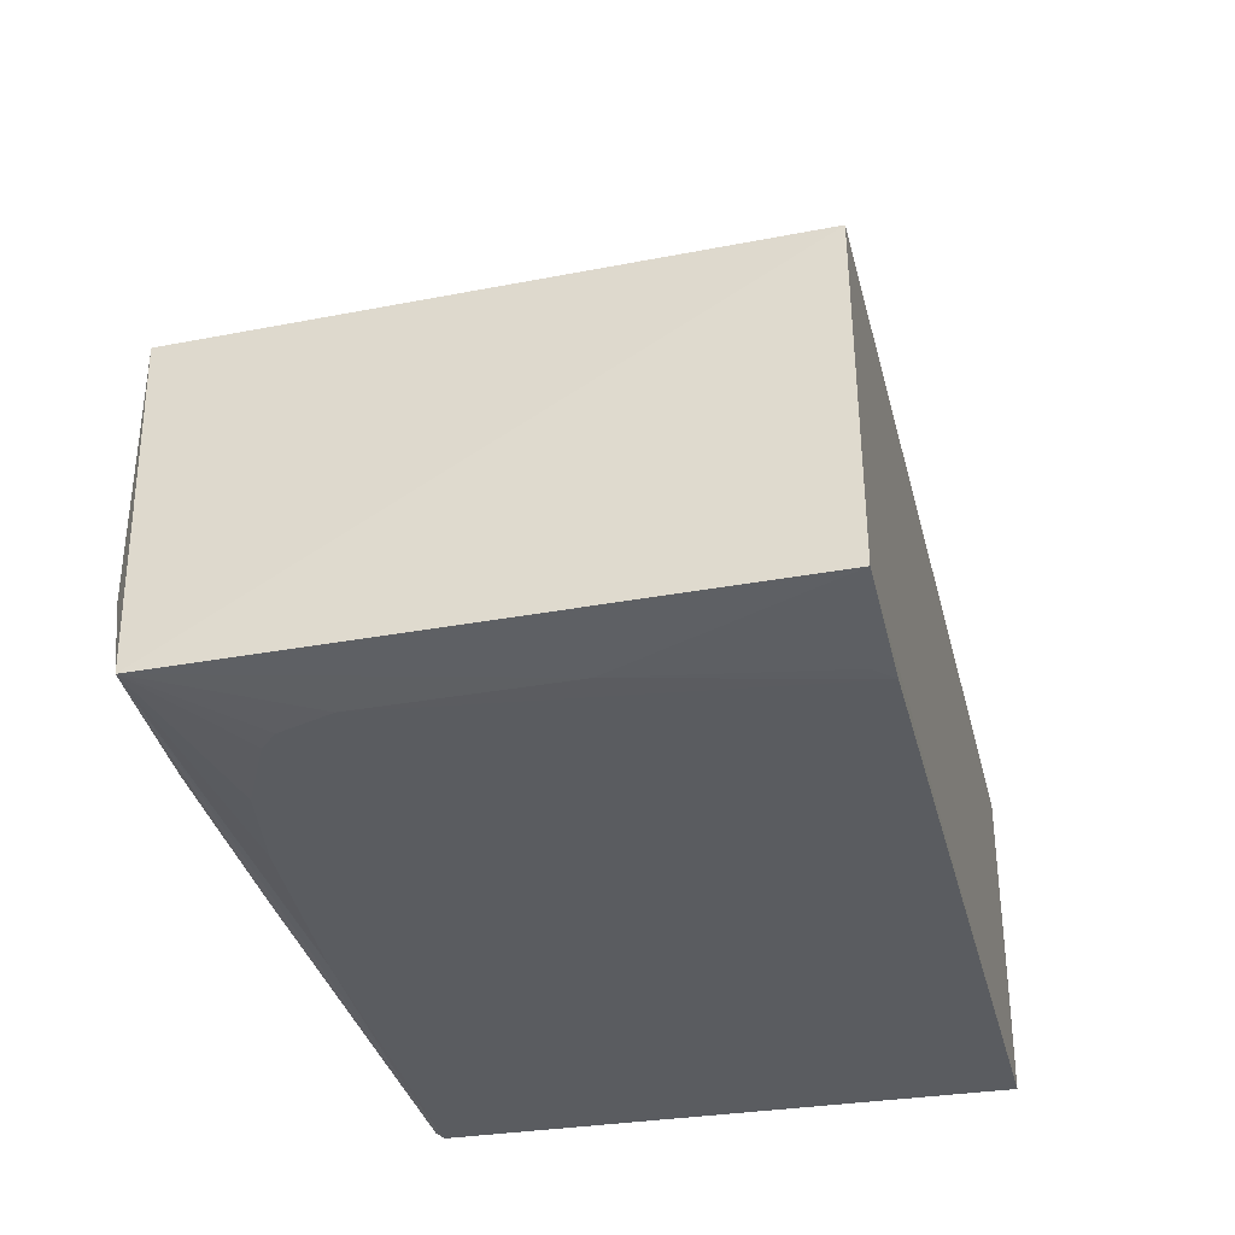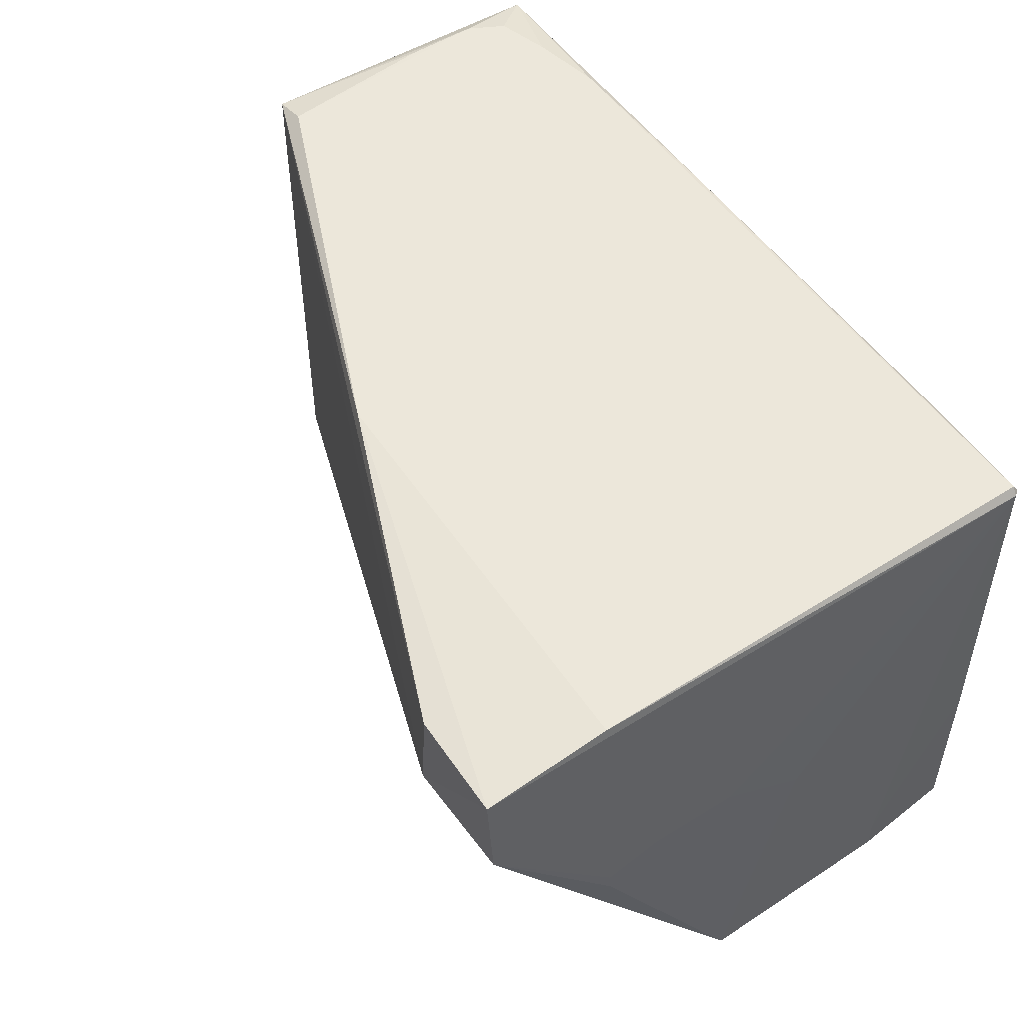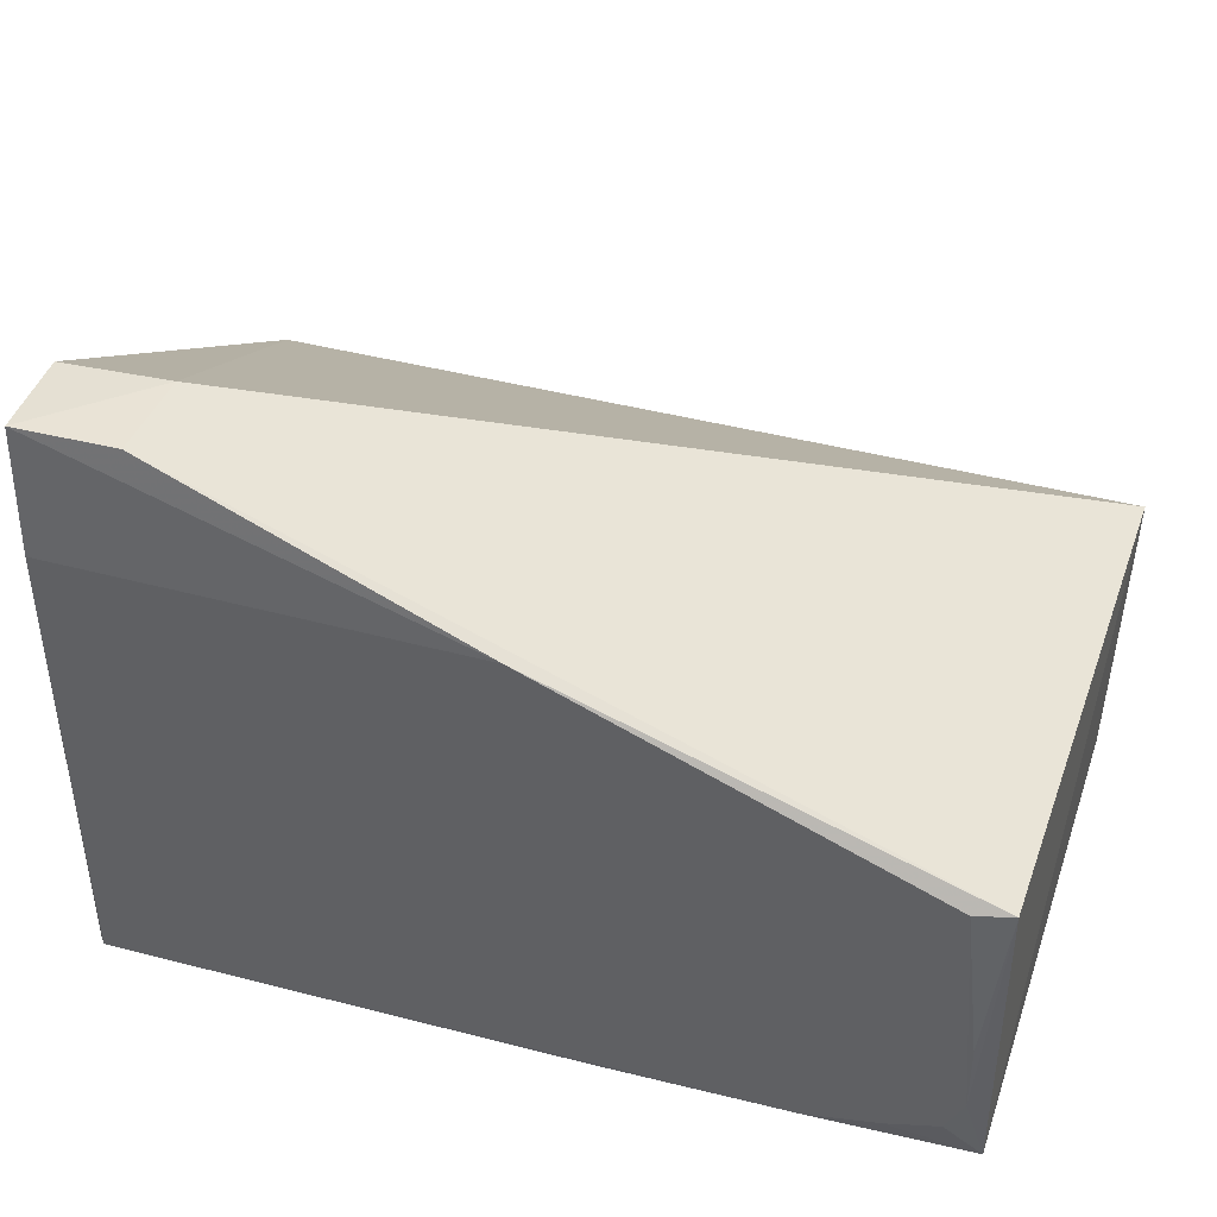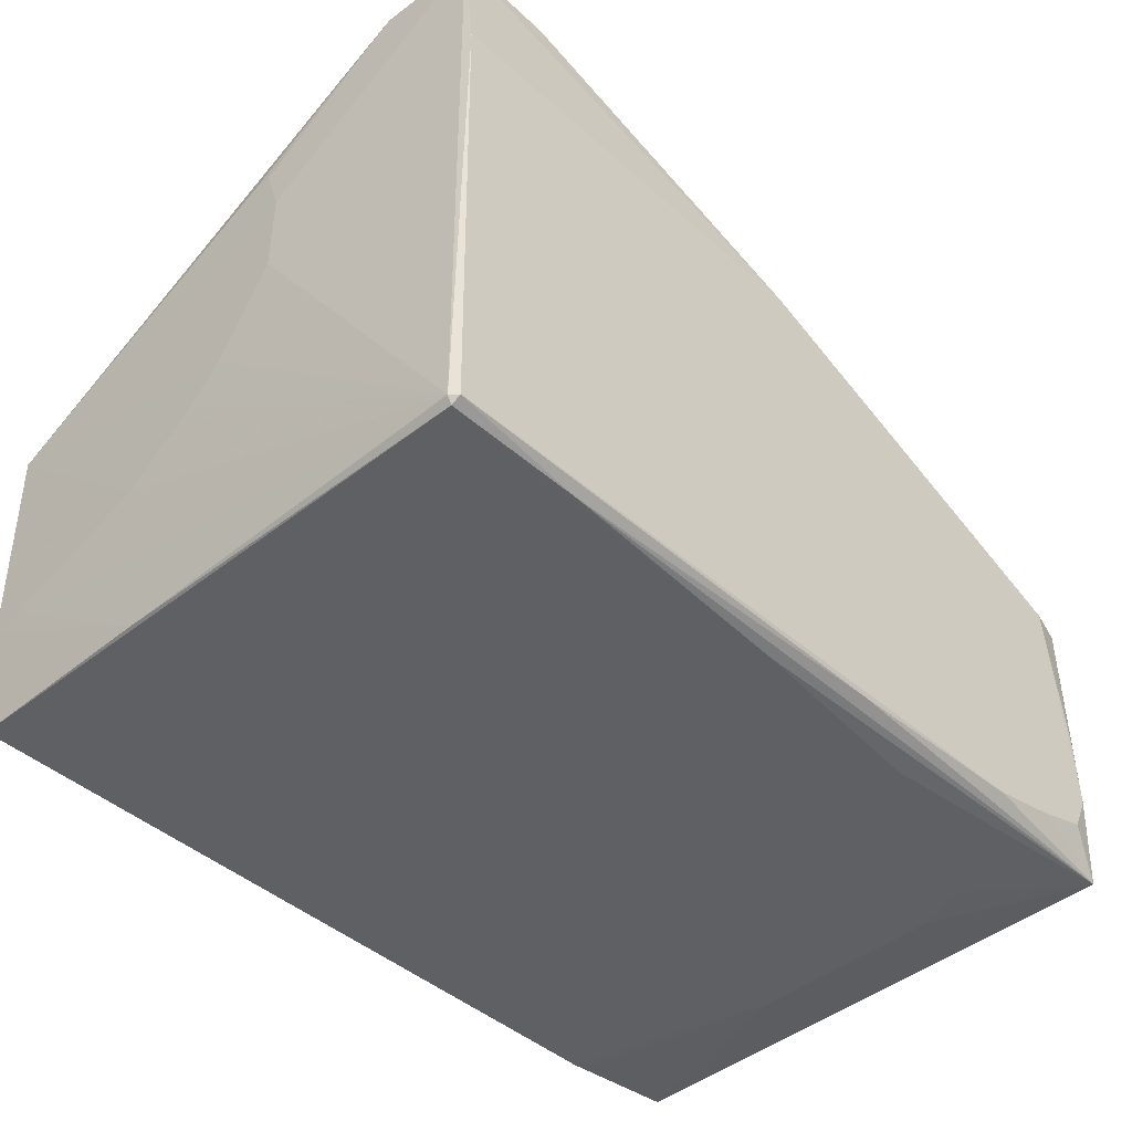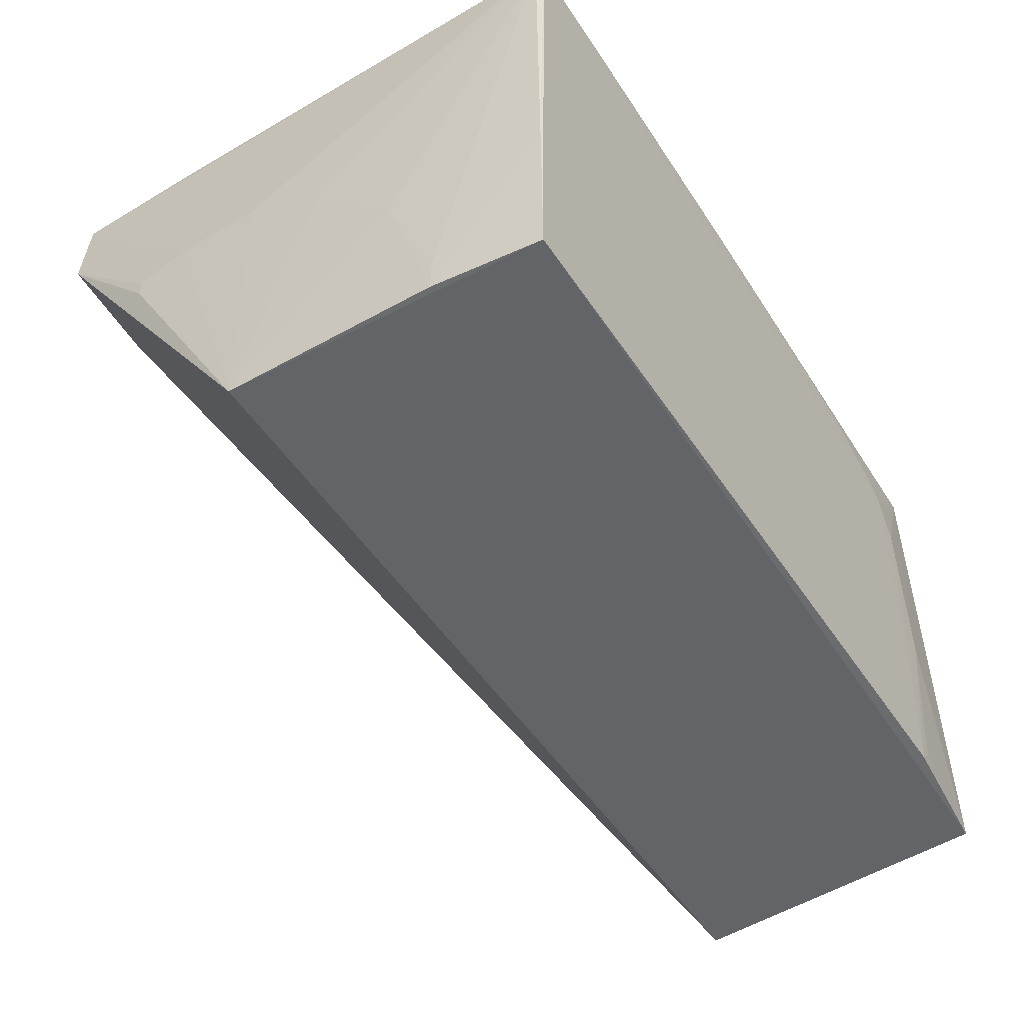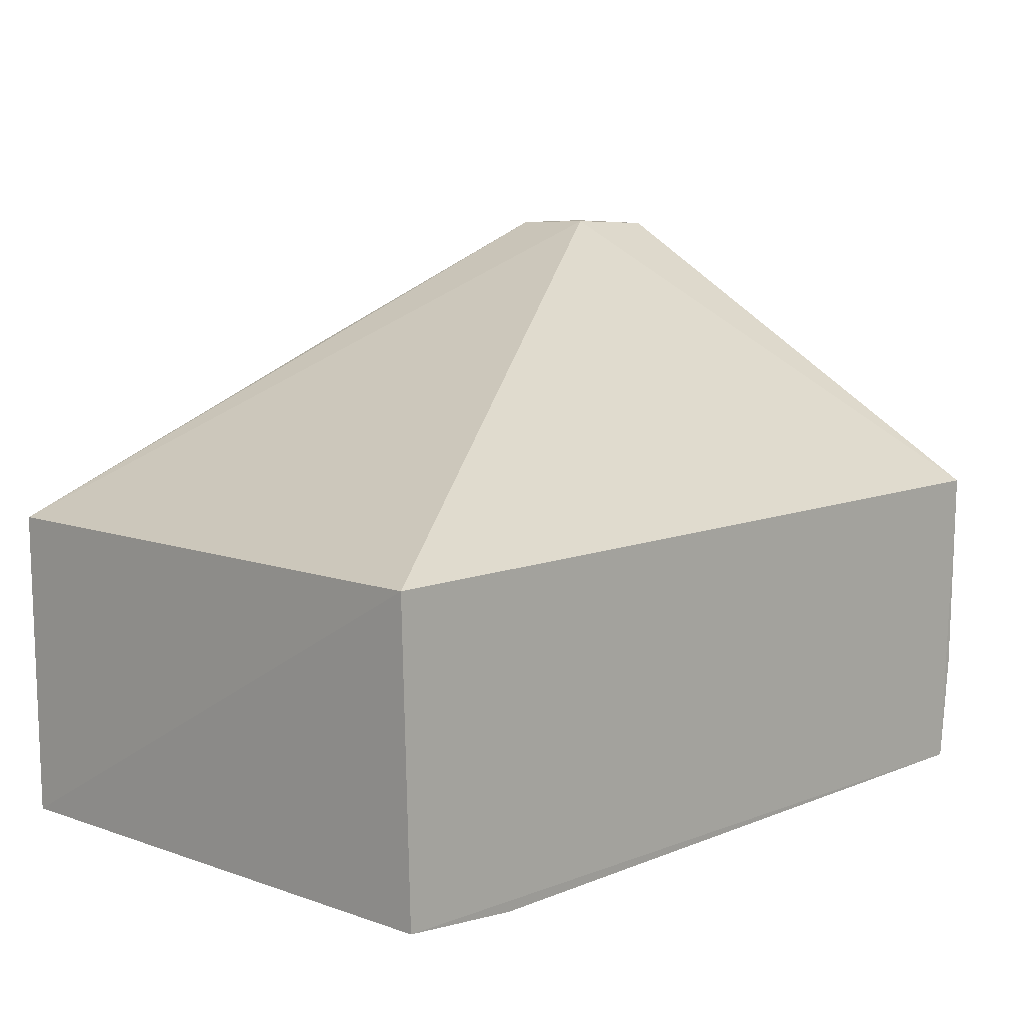
<metadata>
{"format":"obj","ext":"obj","renderer":"f3d","projection":"perspective","resolution":1024,"background":"white","views":[{"elev":-34.3,"azim":103.8,"up":"+Y"},{"elev":53.8,"azim":-123.4,"up":"+Z"},{"elev":40.5,"azim":18.3,"up":"+Y"},{"elev":-44.0,"azim":-46.1,"up":"+Y"},{"elev":-51.4,"azim":-57.3,"up":"+Z"},{"elev":9.2,"azim":133.0,"up":"+Y"}]}
</metadata>
<code>
v 0.03546 0.001236 0.1045
v 0.03872 -0.02647 0.1031
v 0.03959 0.001221 0.05345
v -0.03993 0.001234 0.05343
v -0.03696 -0.02684 0.1045
v -0.03831 -0.02748 0.05337
v -0.0283 0.02714 0.09489
v 0.03876 0.001244 0.1035
v 0.03547 -0.02267 0.1044
v 0.03885 -0.02635 0.05339
v -0.03937 -0.01305 0.06937
v 0.02914 -0.0274 0.09642
v -0.03775 0.0269 0.1035
v 0.02435 -0.0256 0.1044
v 0.03707 -0.01947 0.1044
v -0.03751 -0.02679 0.1038
v -0.03942 -0.01784 0.05341
v -0.002784 -0.02735 0.1026
v 0.03226 -0.0274 0.07261
v -0.03748 0.01557 0.1044
v -0.02854 0.02687 0.1033
v -0.03829 0.02673 0.09492
v 0.006833 -0.02636 0.1043
v 0.03071 -0.0242 0.1044
v 0.03705 -0.01314 0.1044
v -0.03704 -0.02739 0.1037
v -0.03936 -0.01784 0.0566
v -0.03812 -0.02732 0.07094
v 0.02274 -0.02737 0.09958
v 0.03227 -0.02741 0.09012
v 0.0275 -0.02747 0.05345
v 0.0004277 0.01551 0.1045
v -0.03941 0.01079 0.08371
v -0.02512 -0.02734 0.1037
v 0.01476 -0.02733 0.1011
v 0.03068 -0.02741 0.09488
v 0.02904 -0.0274 0.05504
v -0.03941 0.01554 0.08053
v -0.03939 -0.005127 0.07893
v -0.0394 0.002849 0.08371
v -0.03939 0.01554 0.08213
v -0.03938 -0.008294 0.07574
f 6 4 3
f 7 3 4
f 8 2 3
f 8 3 7
f 10 6 3
f 10 3 2
f 14 9 5
f 15 1 5
f 15 5 9
f 15 9 2
f 15 2 8
f 17 11 4
f 17 4 6
f 19 10 2
f 20 16 5
f 20 13 16
f 21 8 7
f 21 7 13
f 22 13 7
f 22 7 4
f 23 14 5
f 23 2 14
f 24 14 2
f 24 2 9
f 24 9 14
f 25 15 8
f 25 8 1
f 25 1 15
f 26 5 16
f 27 16 11
f 27 11 17
f 28 17 6
f 28 27 17
f 28 16 27
f 28 26 16
f 28 6 26
f 29 12 2
f 29 26 12
f 29 18 26
f 30 19 2
f 31 6 10
f 31 19 30
f 32 20 5
f 32 5 1
f 32 13 20
f 32 21 13
f 32 1 8
f 32 8 21
f 34 23 5
f 34 5 26
f 34 2 23
f 34 26 18
f 34 18 2
f 35 29 2
f 35 2 18
f 35 18 29
f 36 30 2
f 36 2 12
f 36 31 30
f 36 6 31
f 36 26 6
f 36 12 26
f 37 31 10
f 37 10 19
f 37 19 31
f 38 22 4
f 38 4 33
f 40 16 13
f 40 13 33
f 40 39 16
f 40 33 4
f 40 4 39
f 41 38 33
f 41 22 38
f 41 33 13
f 41 13 22
f 42 11 16
f 42 16 39
f 42 39 4
f 42 4 11

</code>
